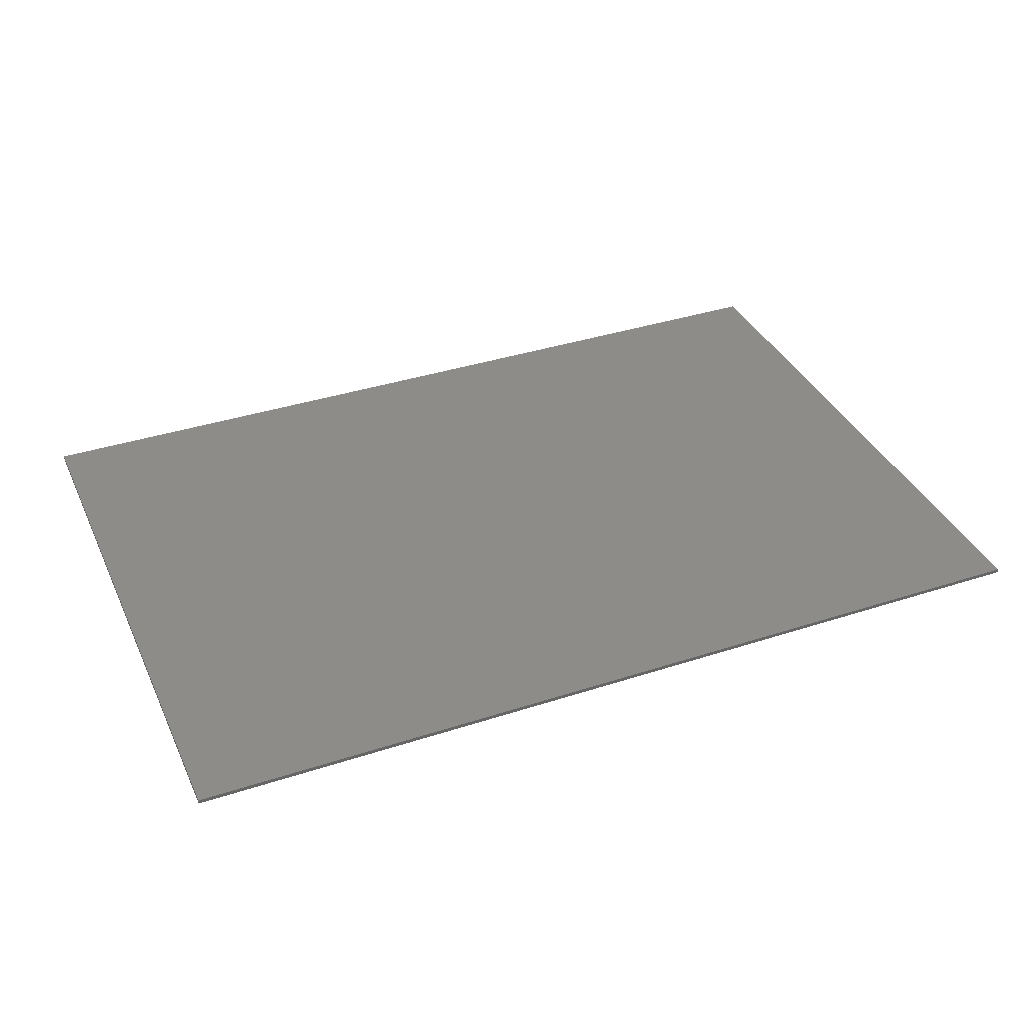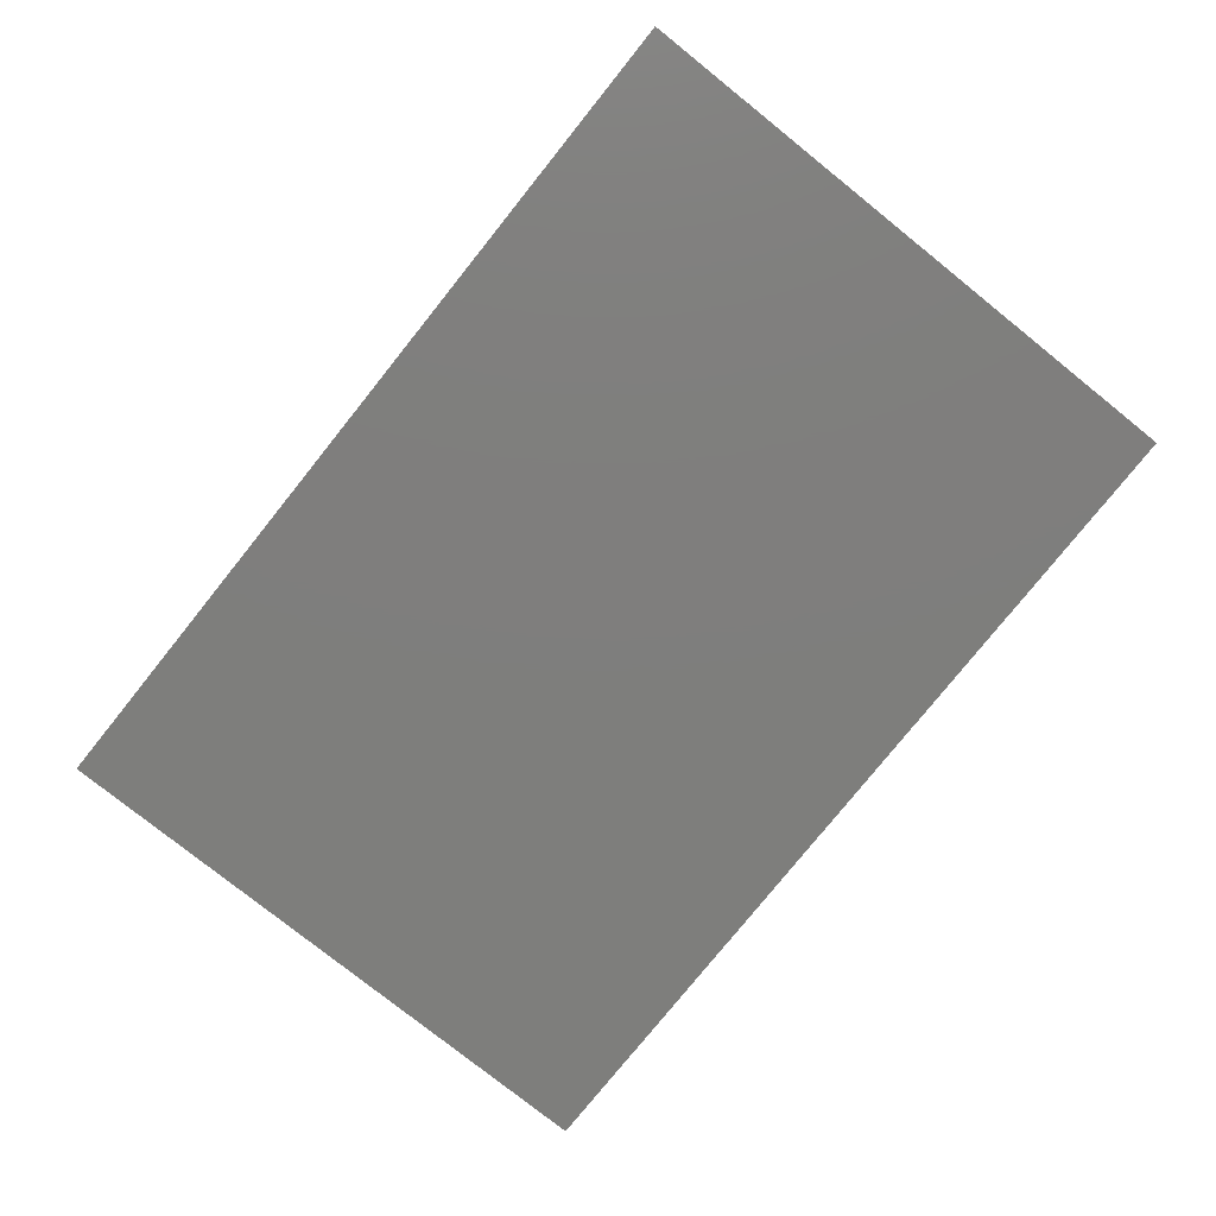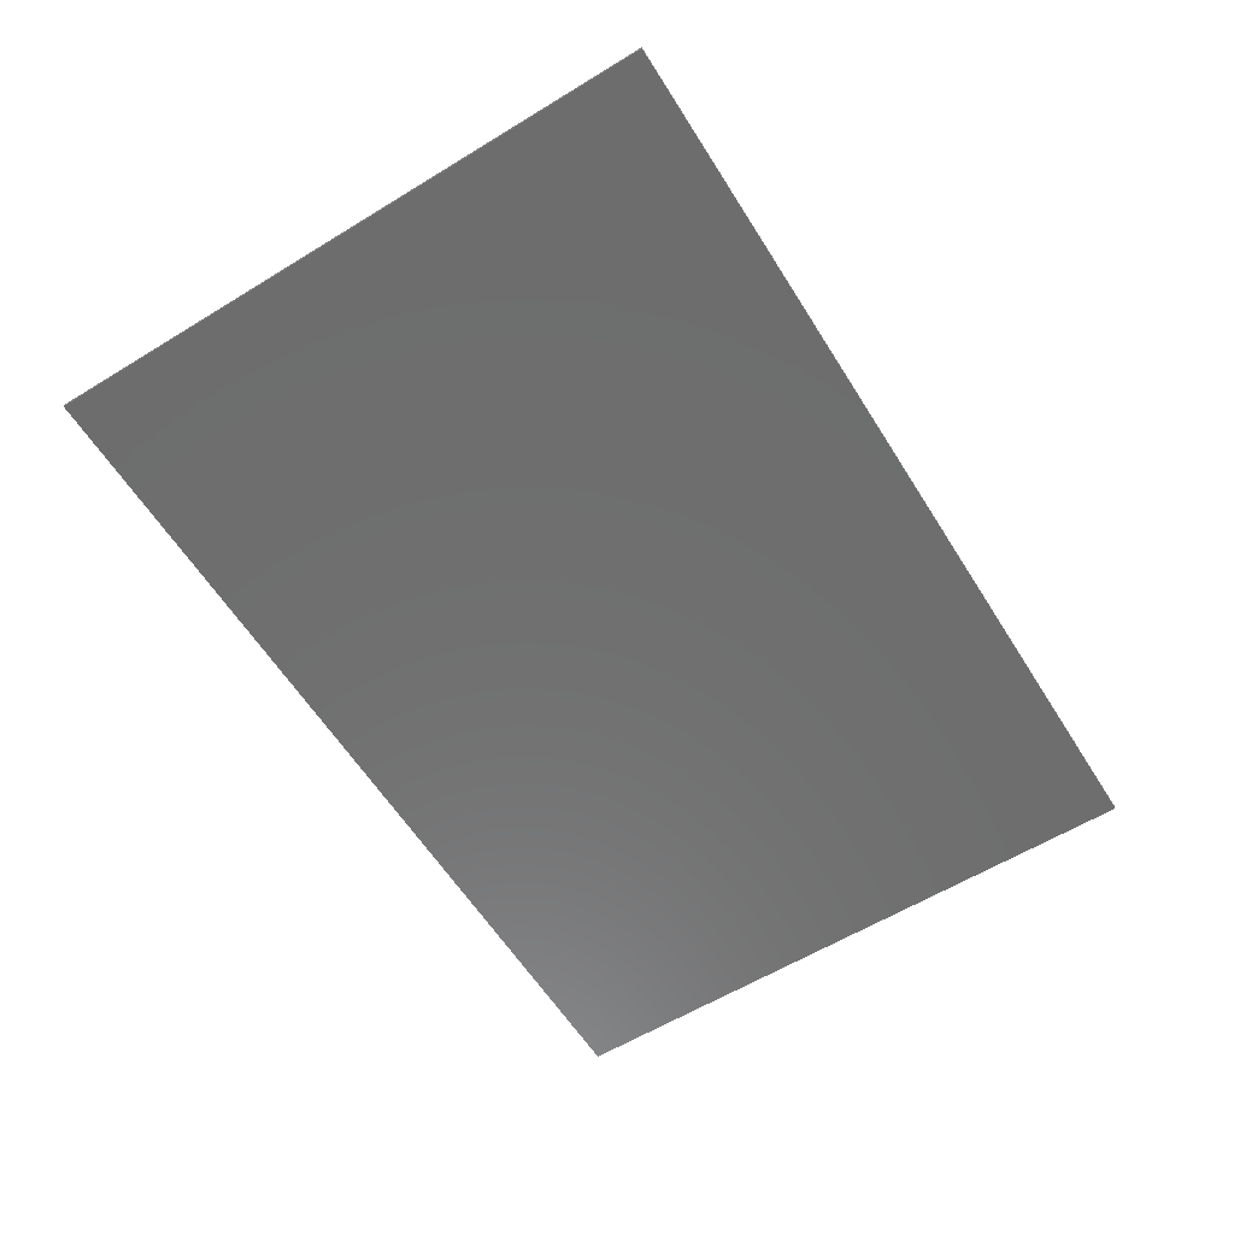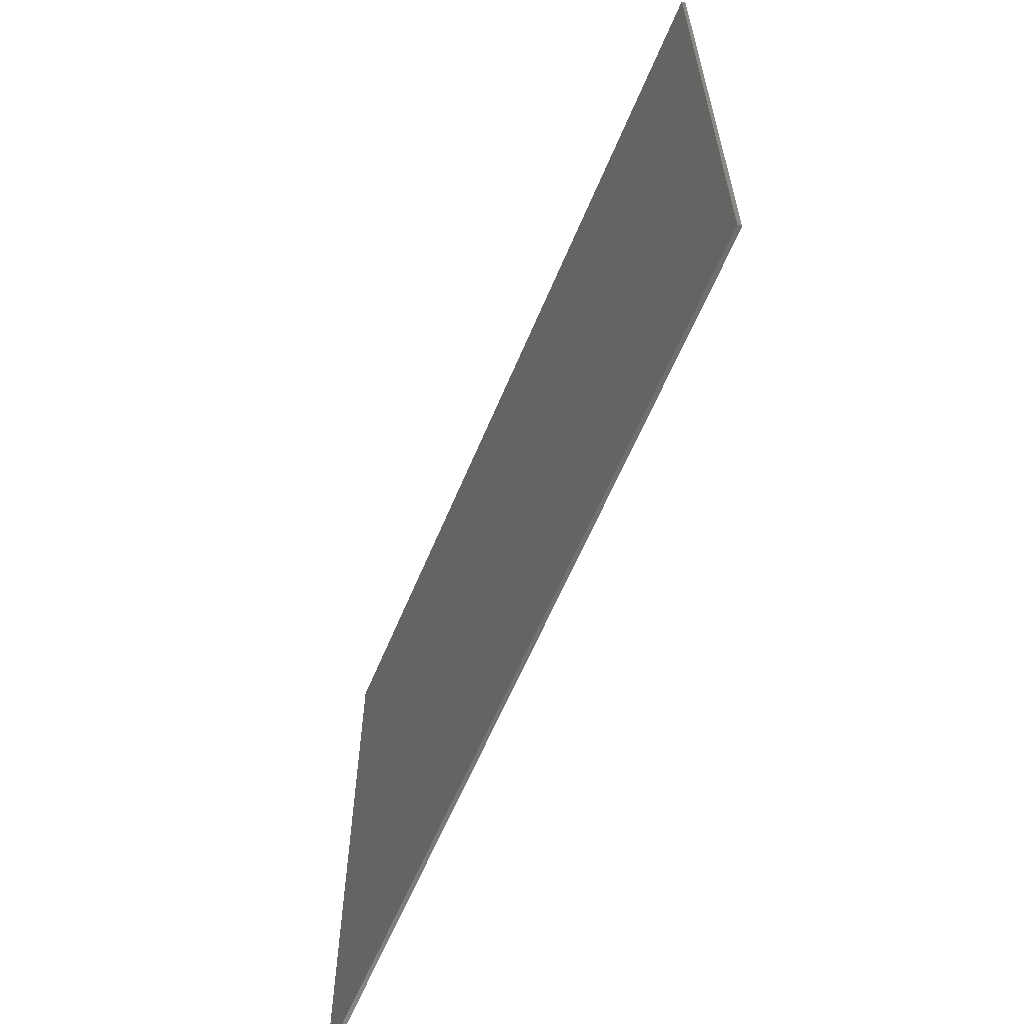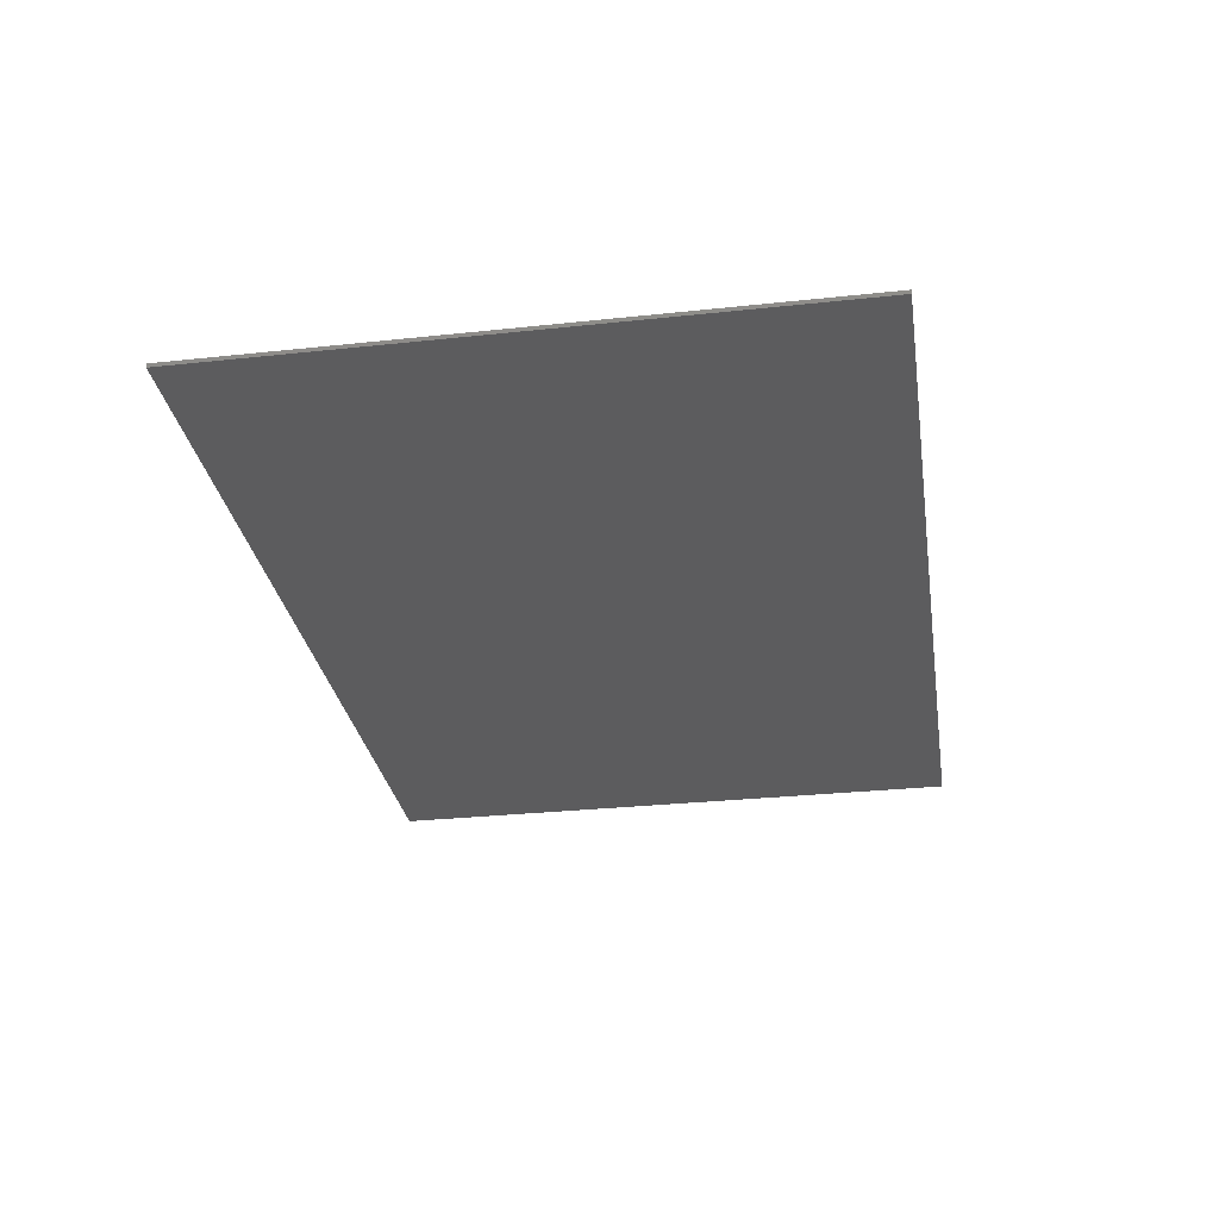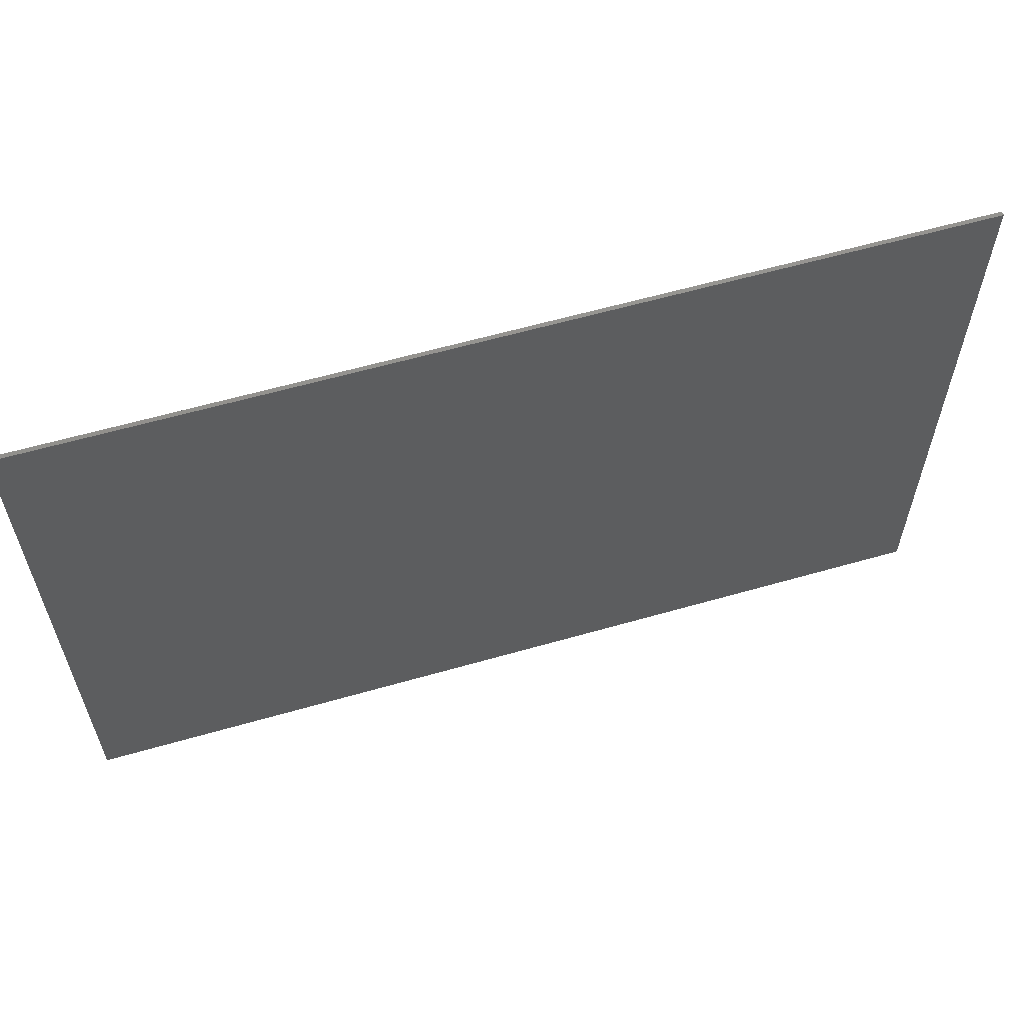
<metadata>
{"format":"stl","ext":"stl","renderer":"f3d","projection":"perspective","resolution":1024,"background":"white","views":[{"elev":37.0,"azim":157.2,"up":"+Y"},{"elev":-78.0,"azim":-128.7,"up":"+Y"},{"elev":-59.9,"azim":122.0,"up":"+Y"},{"elev":-61.1,"azim":67.5,"up":"+Z"},{"elev":-29.6,"azim":-81.0,"up":"+Y"},{"elev":60.0,"azim":-16.4,"up":"+Z"}]}
</metadata>
<code>
# stl→obj: 64 verts, 124 faces
v 11.2 0 7.6
v 11.2 0 -7.6
v -11.2 0 -7.6
v -11.2 0 7.6
v -11.2 -0.1 7.6
v 11.2 -0.1 7.6
v -11.2 -0.1 -7.6
v 11.2 -0.1 -7.6
v 4.36 -0.1 -1.04
v 4.36 -0.1 -1.2
v 4.52 -0.1 -1.2
v -3.4 -0.1 -1.2
v -3.24 -0.1 -1.2
v -3.24 -0.1 -1.04
v -3.4 -0.1 2.52
v -3.24 -0.1 2.52
v -3.24 -0.1 2.68
v -3.4 -0.1 3.8
v -3.4 -0.1 3.64
v -3.24 -0.1 3.64
v 4.52 -0.1 3.84
v 4.36 -0.1 3.68
v 4.52 -0.1 3.68
v 4.36 -0.1 2.72
v 4.36 -0.1 2.56
v 4.52 -0.1 2.56
v -7.2 -0.1 3.32
v -10.72 -0.1 0
v -7.2 -0.1 2
v -7.2 -0.1 -2
v -7.2 -0.1 -3.32
v 8.8 -0.1 0
v 5.2 -0.1 -2
v 10.52 -0.1 -2
v -4 -0.1 2
v -4 -0.1 -2
v 10.52 -0.1 2
v -3.32 -0.1 3.92
v 0.48 -0.1 4.52
v 0.64 -0.1 4.52
v 4.44 -0.1 3.96
v -3.4 -0.1 -2.24
v 5.2 -0.1 2
v 4.52 -0.1 -2.12
v 0.48 -0.1 1.4
v 0.48 -0.1 1.56
v 0.64 -0.1 1.4
v 0.64 -0.1 1.56
v 0.48 -0.1 2.68
v 0.64 -0.1 2.68
v 0.56 -0.1 2.84
v 4.36 -0.1 3.84
v 4.36 -0.1 -2.12
v 0.64 -0.1 -4.4
v 0.64 -0.1 -4.24
v 0.48 -0.1 -4.24
v 0.48 -0.1 -4.4
v -3.24 -0.1 -2.16
v 0.64 -0.1 -3
v 0.64 -0.1 -2.84
v 0.48 -0.1 -2.84
v 0.48 -0.1 -3
v 0.56 -0.1 4.4
v -3.24 -0.1 3.8
f 1 2 3
f 3 4 1
f 5 6 1
f 1 4 5
f 7 5 4
f 4 3 7
f 8 7 3
f 3 2 8
f 6 8 2
f 2 1 6
f 9 10 11
f 12 13 14
f 15 16 17
f 18 19 20
f 21 22 23
f 24 25 26
f 27 28 29
f 29 28 30
f 30 28 31
f 32 33 34
f 27 29 35
f 30 31 36
f 5 28 27
f 5 27 35
f 32 34 37
f 5 19 18
f 7 28 5
f 5 18 38
f 7 31 28
f 5 38 39
f 6 40 41
f 6 41 21
f 6 21 23
f 7 36 31
f 12 36 42
f 23 26 43
f 8 34 33
f 11 44 33
f 17 16 45
f 45 46 17
f 46 45 47
f 47 48 46
f 49 46 48
f 48 50 49
f 51 49 50
f 50 22 51
f 52 51 22
f 22 21 52
f 48 47 25
f 25 24 48
f 22 24 26
f 26 23 22
f 25 9 11
f 11 26 25
f 44 11 10
f 10 53 44
f 54 44 53
f 53 55 54
f 54 55 56
f 56 57 54
f 42 57 56
f 56 58 42
f 12 42 58
f 58 13 12
f 19 15 17
f 17 20 19
f 16 15 12
f 12 14 16
f 59 60 61
f 61 62 59
f 59 62 56
f 56 55 59
f 61 60 47
f 47 45 61
f 14 13 62
f 62 61 14
f 40 39 63
f 63 41 40
f 41 63 52
f 52 21 41
f 20 49 51
f 51 64 20
f 18 20 64
f 64 38 18
f 38 64 63
f 63 39 38
f 60 59 10
f 10 9 60
f 32 37 43
f 43 33 32
f 63 64 51
f 51 52 63
f 50 48 24
f 24 22 50
f 45 16 14
f 14 61 45
f 47 60 9
f 9 25 47
f 13 58 56
f 56 62 13
f 59 55 53
f 53 10 59
f 29 30 36
f 36 35 29
f 49 20 17
f 17 46 49
f 5 39 40
f 40 6 5
f 35 36 12
f 12 15 35
f 7 57 42
f 42 36 7
f 5 35 15
f 15 19 5
f 7 8 54
f 54 57 7
f 8 33 44
f 44 54 8
f 8 6 37
f 37 34 8
f 6 23 43
f 43 37 6
f 26 11 33
f 33 43 26

</code>
